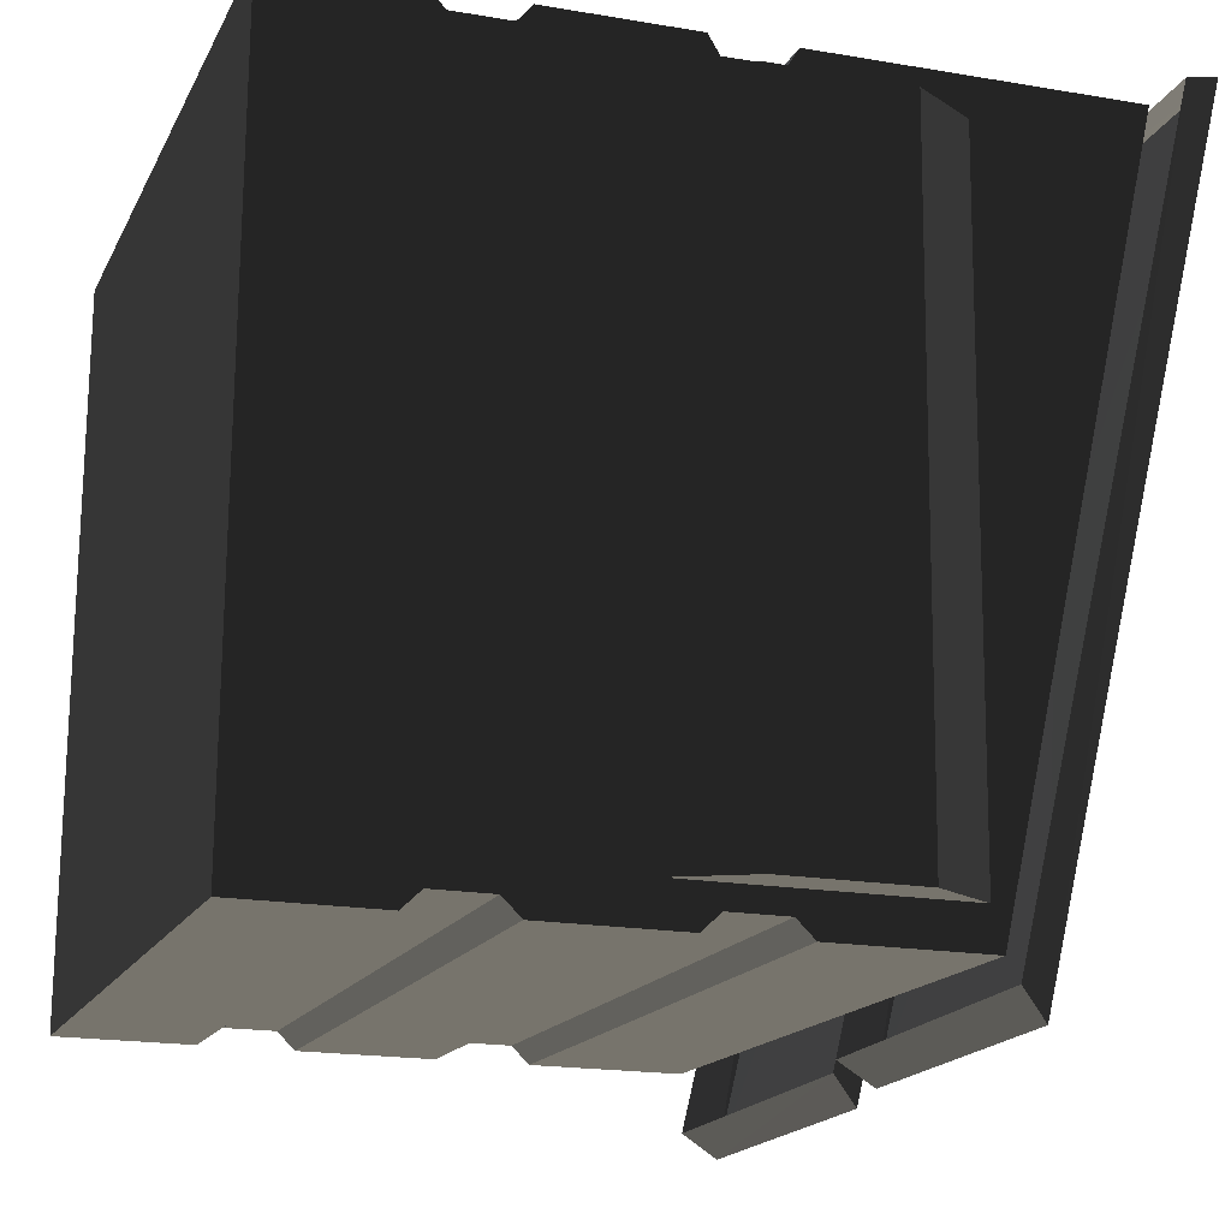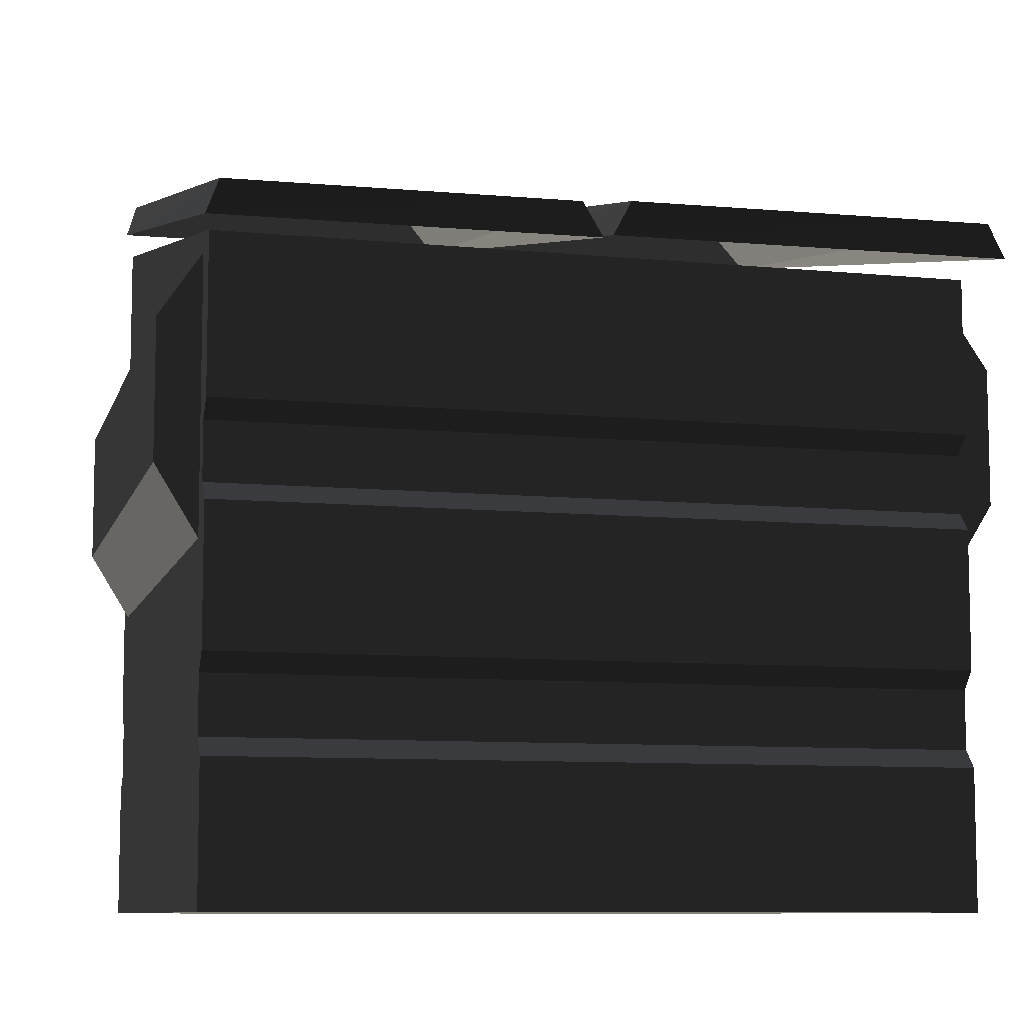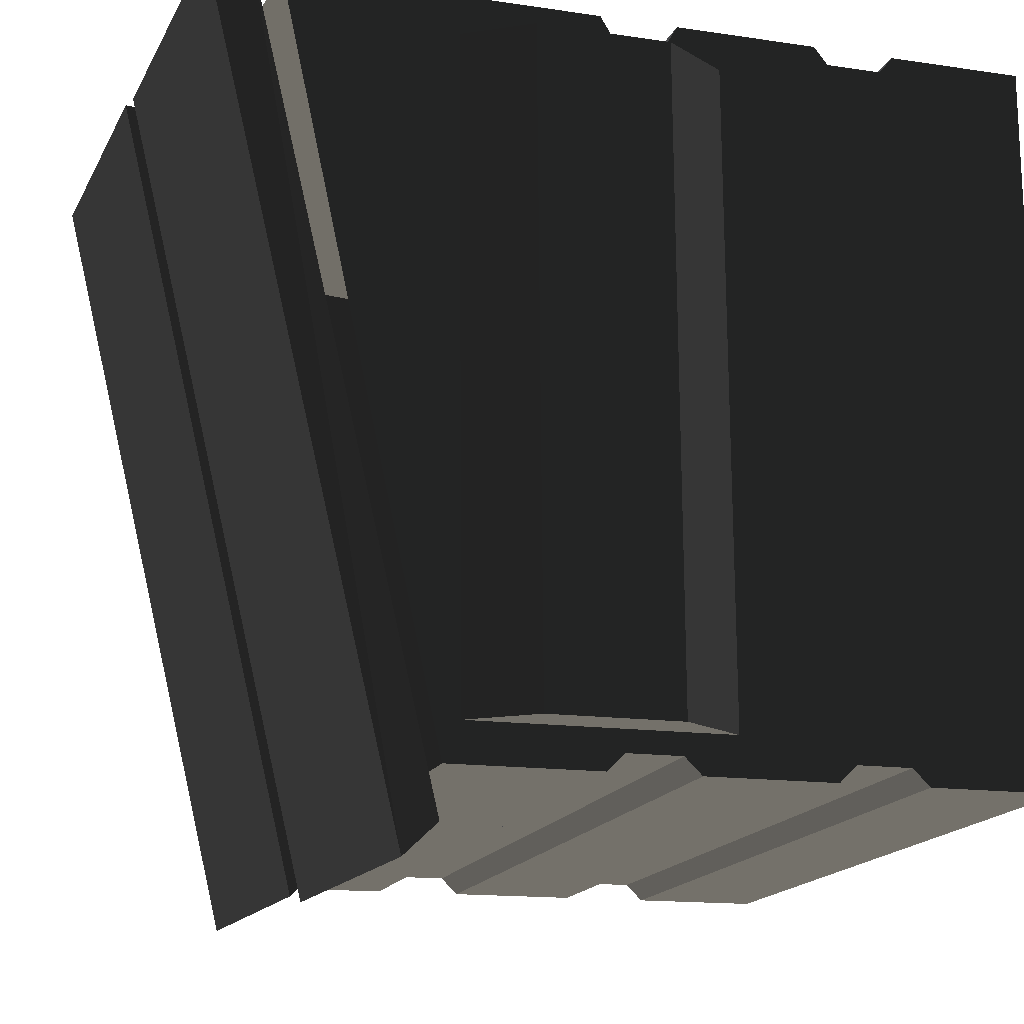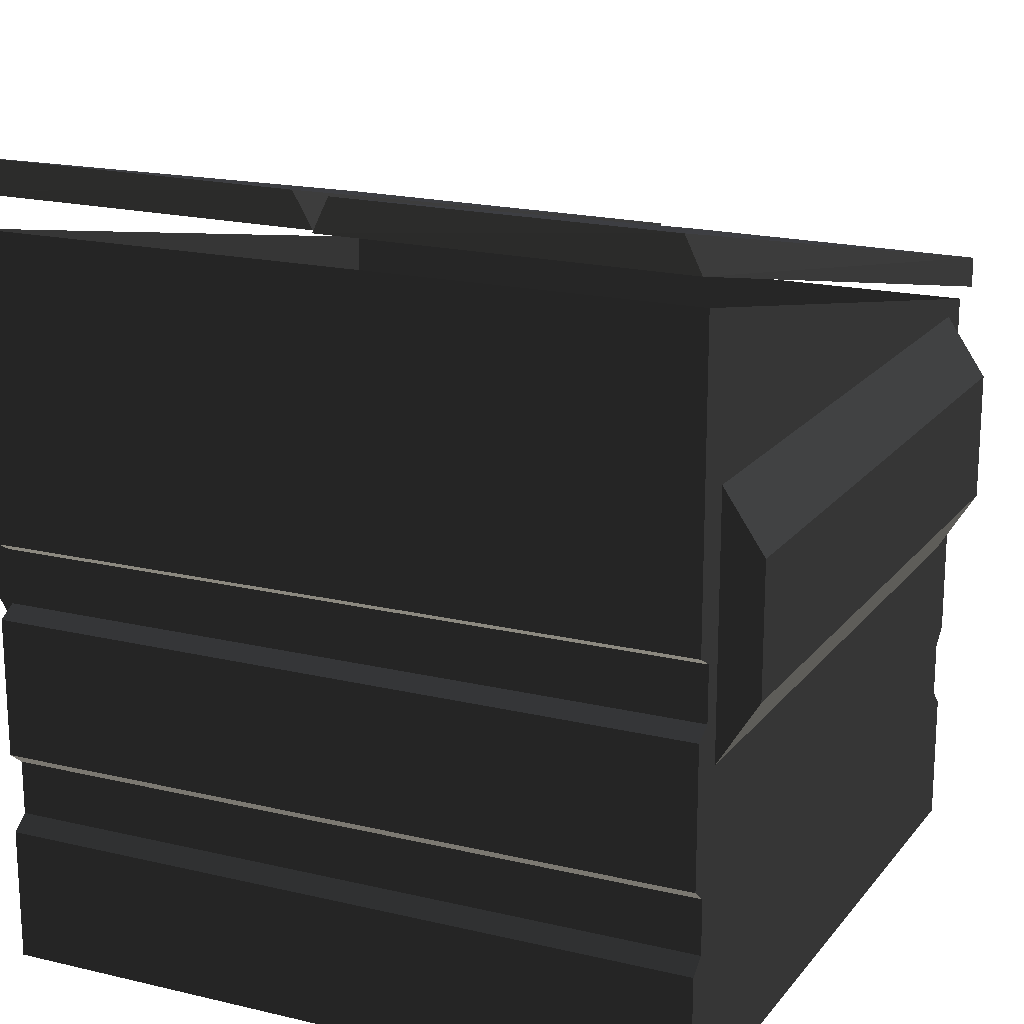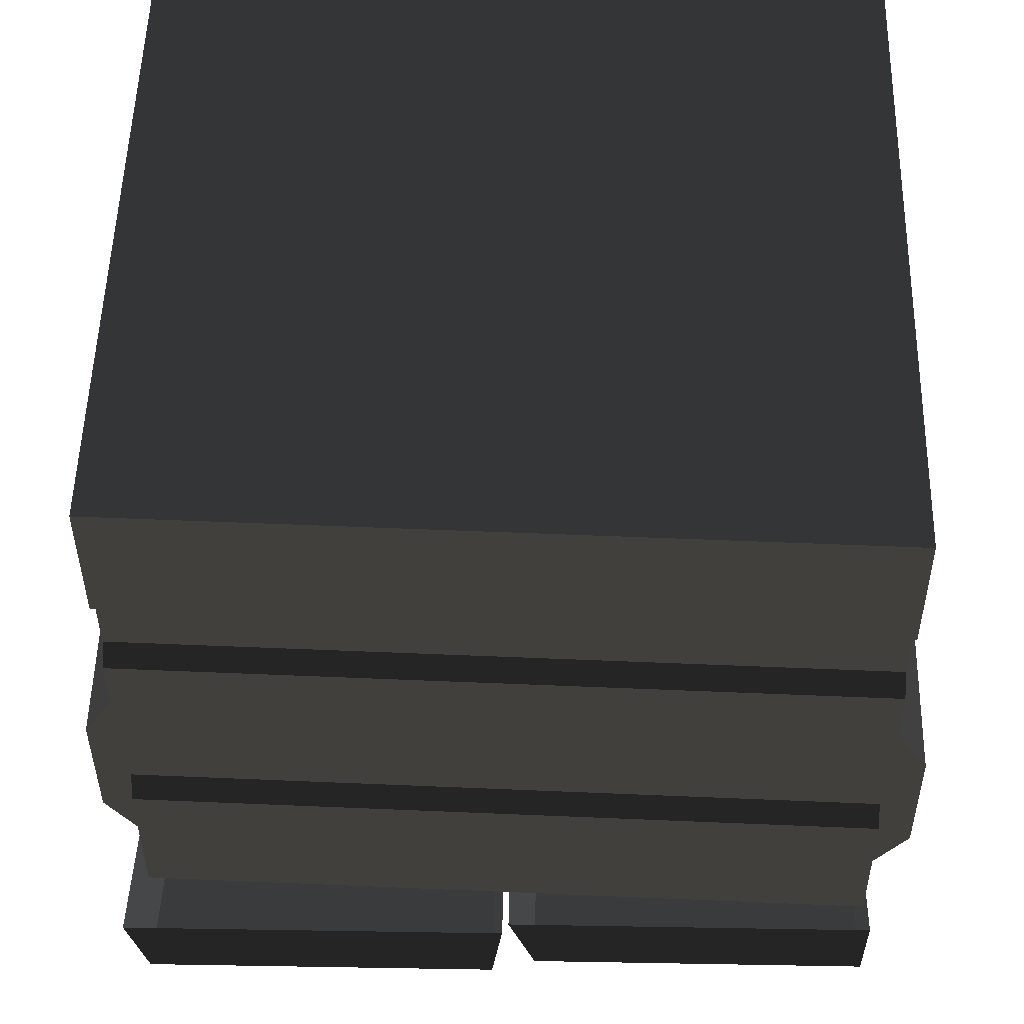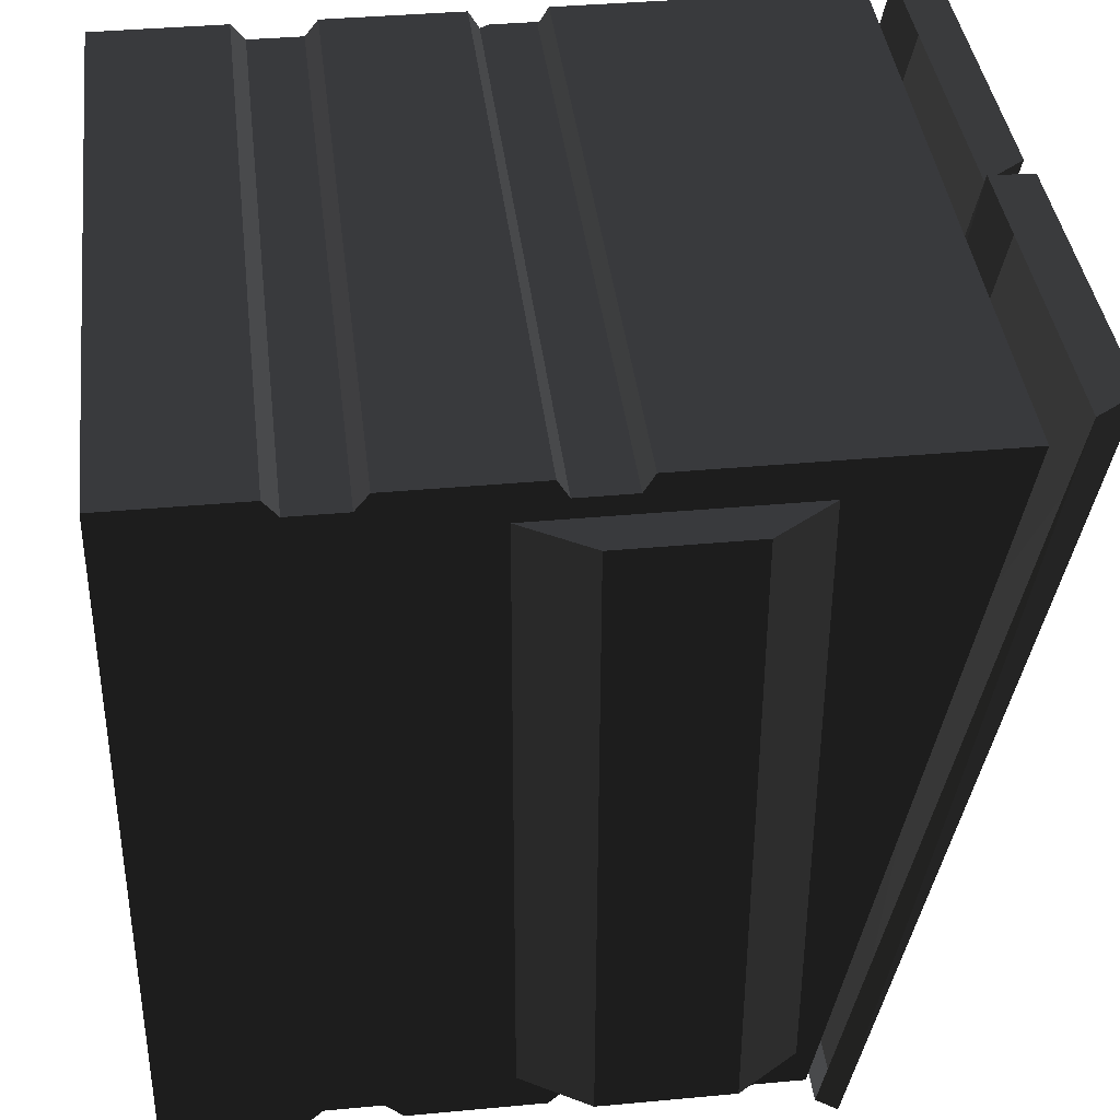
<metadata>
{"format":"obj","ext":"obj","renderer":"f3d","projection":"perspective","resolution":1024,"background":"white","views":[{"elev":-18.4,"azim":-108.4,"up":"+Y"},{"elev":-8.7,"azim":-12.3,"up":"+Z"},{"elev":-13.9,"azim":71.3,"up":"+Y"},{"elev":18.5,"azim":-152.6,"up":"+Z"},{"elev":-37.9,"azim":-179.8,"up":"+Y"},{"elev":37.4,"azim":-96.8,"up":"+Y"}]}
</metadata>
<code>
v 144 5.05 258
v -5.233 311.8 300.3
v 8.594 -308.1 158.6
v 315.7 -302.2 158.6
v 301.8 317.8 300.3
v 281 327.8 330
v 4.271 322.2 330
v 16.73 -330 178.9
v 293.5 -324.4 178.9
v -297.6 291.4 -330
v -297.6 291.4 -220.1
v 283.8 319.7 -330
v 283.8 319.7 -220.1
v -297.2 277.6 -208.9
v 284.2 305.9 -208.9
v -297.2 277.6 -163.9
v 284.2 305.9 -163.9
v -297.6 291.4 -152.7
v 283.8 319.7 -152.7
v -297.6 291.4 -37.66
v 283.8 319.7 -37.66
v -297.2 276.5 -28.75
v 284.2 304.7 -28.75
v -297.2 276.5 16.29
v 284.2 304.7 16.29
v -297.6 291.4 25.19
v 283.8 319.7 25.19
v -297.6 291.4 106.4
v 283.8 319.7 106.4
v -297.6 291.4 273.9
v 283.8 319.7 273.9
v 283.8 319.7 -330
v 297.4 -259.8 -330
v -0.0911 15.78 -330
v -284 -288.1 -330
v -297.6 291.4 -330
v 297.4 -259.8 106.4
v 297.4 -259.8 151.4
v -284 -288.1 151.4
v 297.4 -259.8 -330
v 297.4 -259.8 -223
v -284 -288.1 -330
v -284 -288.1 -223
v 297.1 -246.1 -208.9
v -284.3 -274.3 -208.9
v 297.1 -246.1 -163.9
v -284.3 -274.3 -163.9
v 297.4 -259.8 -149.8
v -284 -288.1 -149.8
v 297.4 -259.8 -42.79
v -284 -288.1 -42.79
v 297.1 -246.1 -28.75
v -284.3 -274.3 -28.75
v 297.1 -246.1 16.29
v -284.3 -274.3 16.29
v 297.4 -259.8 30.33
v -284 -288.1 30.33
v -284 -288.1 106.4
v 9.479 14.36 -328.3
v 283.8 319.7 273.9
v 297.4 -259.8 151.4
v -284 -288.1 151.4
v -297.6 291.4 273.9
v 279.3 -208.3 -328.3
v 267.1 259.9 -205.8
v -248.1 -231.2 -328.3
v -260.4 237.1 -205.8
v 283.8 319.7 -330
v 283.8 319.7 -220.1
v 297.4 -259.8 -223
v 297.4 -259.8 -330
v 284.2 305.9 -208.9
v 297.1 -246.1 -208.9
v 284.2 305.9 -163.9
v 297.1 -246.1 -163.9
v 283.8 319.7 -152.7
v 297.4 -259.8 -149.8
v 283.8 319.7 -37.66
v 297.4 -259.8 -42.79
v 284.2 304.7 -28.75
v 297.1 -246.1 -28.75
v 284.2 304.7 16.29
v 297.1 -246.1 16.29
v 283.8 319.7 25.19
v 297.4 -259.8 30.33
v 283.8 319.7 106.4
v 297.4 -259.8 106.4
v 283.8 319.7 273.9
v 297.4 -259.8 151.4
v -284 -288.1 -330
v -284 -288.1 -223
v -297.6 291.4 -220.1
v -297.6 291.4 -330
v -284.3 -274.3 -208.9
v -297.2 277.6 -208.9
v -284.3 -274.3 -163.9
v -297.2 277.6 -163.9
v -284 -288.1 -149.8
v -297.6 291.4 -152.7
v -284 -288.1 -42.79
v -297.6 291.4 -37.66
v -284.3 -274.3 -28.75
v -297.2 276.5 -28.75
v -284.3 -274.3 16.29
v -297.2 276.5 16.29
v -284 -288.1 30.33
v -297.6 291.4 25.19
v -284 -288.1 106.4
v -297.6 291.4 106.4
v -284 -288.1 151.4
v -297.6 291.4 273.9
v 296.8 -228.7 137.4
v 296.8 -228.7 -71.8
v 330 -227.1 88.44
v 330 -227.1 -18.13
v -317.9 -258.6 93.66
v -284.7 -257 -66.58
v -284.7 -257 142.7
v -317.9 -258.6 -12.91
v 317.9 290.1 88.44
v 317.9 290.1 -18.13
v 284.7 288.5 137.4
v 284.7 288.5 -71.8
v -296.8 260.3 142.7
v -330 258.6 -12.91
v -330 258.6 93.66
v -296.8 260.3 -66.58
v 330 -227.1 88.44
v 330 -227.1 -18.13
v 317.9 290.1 88.44
v 317.9 290.1 -18.13
v 284.7 288.5 137.4
v 284.7 288.5 -71.8
v 296.8 -228.7 137.4
v 296.8 -228.7 -71.8
v -330 258.6 93.66
v -317.9 -258.6 -12.91
v -317.9 -258.6 93.66
v -330 258.6 -12.91
v -284.7 -257 142.7
v -296.8 260.3 -66.58
v -296.8 260.3 142.7
v -284.7 -257 -66.58
v -17.67 -322.2 178.9
v -281 -327.8 178.9
v -292.9 324.4 330
v -29.53 330 330
v -9.725 320 300.3
v 3.433 -299.9 158.6
v -288.8 -305.9 158.6
v -301.9 314.1 300.3
v -159.9 7.291 258
g group0
g group1
g group2
f 3 9 4
f 9 3 8
f 5 7 2
f 7 5 6
f 5 9 6
f 9 5 4
f 2 8 3
f 8 2 7
f 1 6 9
f 1 9 8
f 1 8 7
f 1 7 6
g group3
f 31 28 29
f 30 28 31
f 29 28 27
f 28 26 27
f 27 24 25
f 26 24 27
f 25 24 23
f 24 22 23
f 23 20 21
f 22 20 23
f 21 20 19
f 20 18 19
f 19 16 17
f 18 16 19
f 17 16 15
f 16 14 15
f 15 11 13
f 14 11 15
f 13 11 12
f 11 10 12
g group4
f 32 36 34
f 36 35 34
f 35 33 34
f 33 32 34
g group5
f 39 37 58
f 58 37 57
f 37 56 57
f 57 54 55
f 56 54 57
f 55 54 53
f 54 52 53
f 53 50 51
f 52 50 53
f 51 50 49
f 50 48 49
f 49 46 47
f 48 46 49
f 47 46 45
f 46 44 45
f 45 41 43
f 44 41 45
f 43 41 42
f 41 40 42
f 38 37 39
g group6
f 59 67 65
f 59 66 67
f 59 64 66
f 59 65 64
f 67 60 65
f 60 67 63
f 67 62 63
f 62 67 66
f 61 66 64
f 66 61 62
f 61 65 60
f 65 61 64
g group7
f 89 88 87
f 88 86 87
f 87 84 85
f 86 84 87
f 85 84 83
f 84 82 83
f 83 80 81
f 82 80 83
f 81 80 79
f 80 78 79
f 79 76 77
f 78 76 79
f 77 76 75
f 76 74 75
f 75 72 73
f 74 72 75
f 73 72 70
f 72 69 70
f 70 68 71
f 69 68 70
g group8
f 111 110 109
f 110 108 109
f 109 106 107
f 108 106 109
f 107 106 105
f 106 104 105
f 105 102 103
f 104 102 105
f 103 102 101
f 102 100 101
f 101 98 99
f 100 98 101
f 99 98 97
f 98 96 97
f 97 94 95
f 96 94 97
f 95 94 92
f 94 91 92
f 92 90 93
f 91 90 92
g group9
f 127 124 125
f 125 124 126
f 123 121 122
f 121 120 122
f 119 116 117
f 117 116 118
f 115 113 114
f 113 112 114
g group10
f 141 139 143
f 143 139 137
f 136 142 138
f 138 142 140
f 143 140 141
f 141 140 142
f 139 136 137
f 137 136 138
f 133 135 131
f 135 129 131
f 130 128 132
f 128 134 132
f 135 133 134
f 133 132 134
f 131 129 130
f 129 128 130
g group11
f 152 146 147
f 152 145 146
f 152 144 145
f 152 147 144
f 145 151 146
f 151 145 150
f 144 148 149
f 148 144 147
f 146 148 147
f 148 146 151
f 144 150 145
f 150 144 149

</code>
